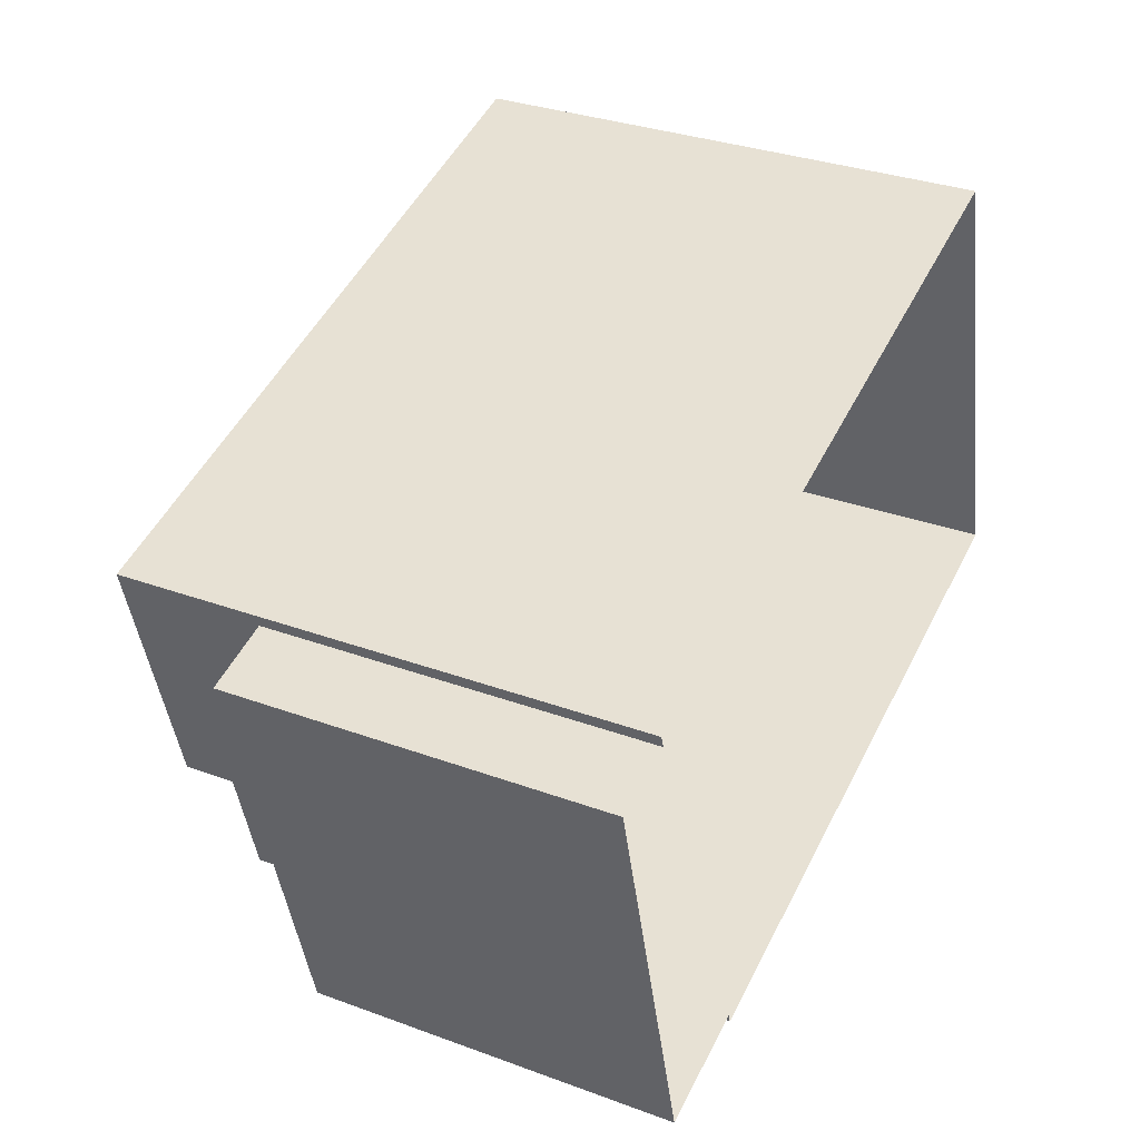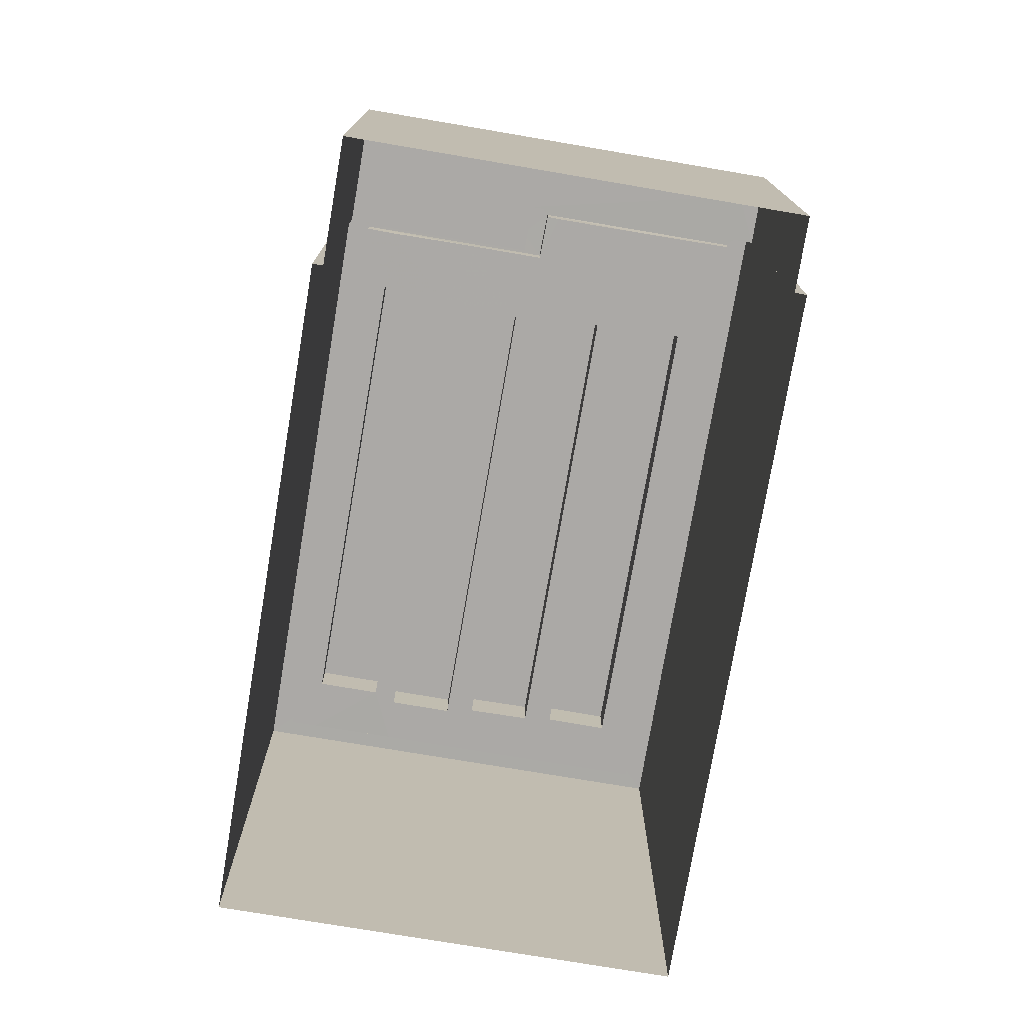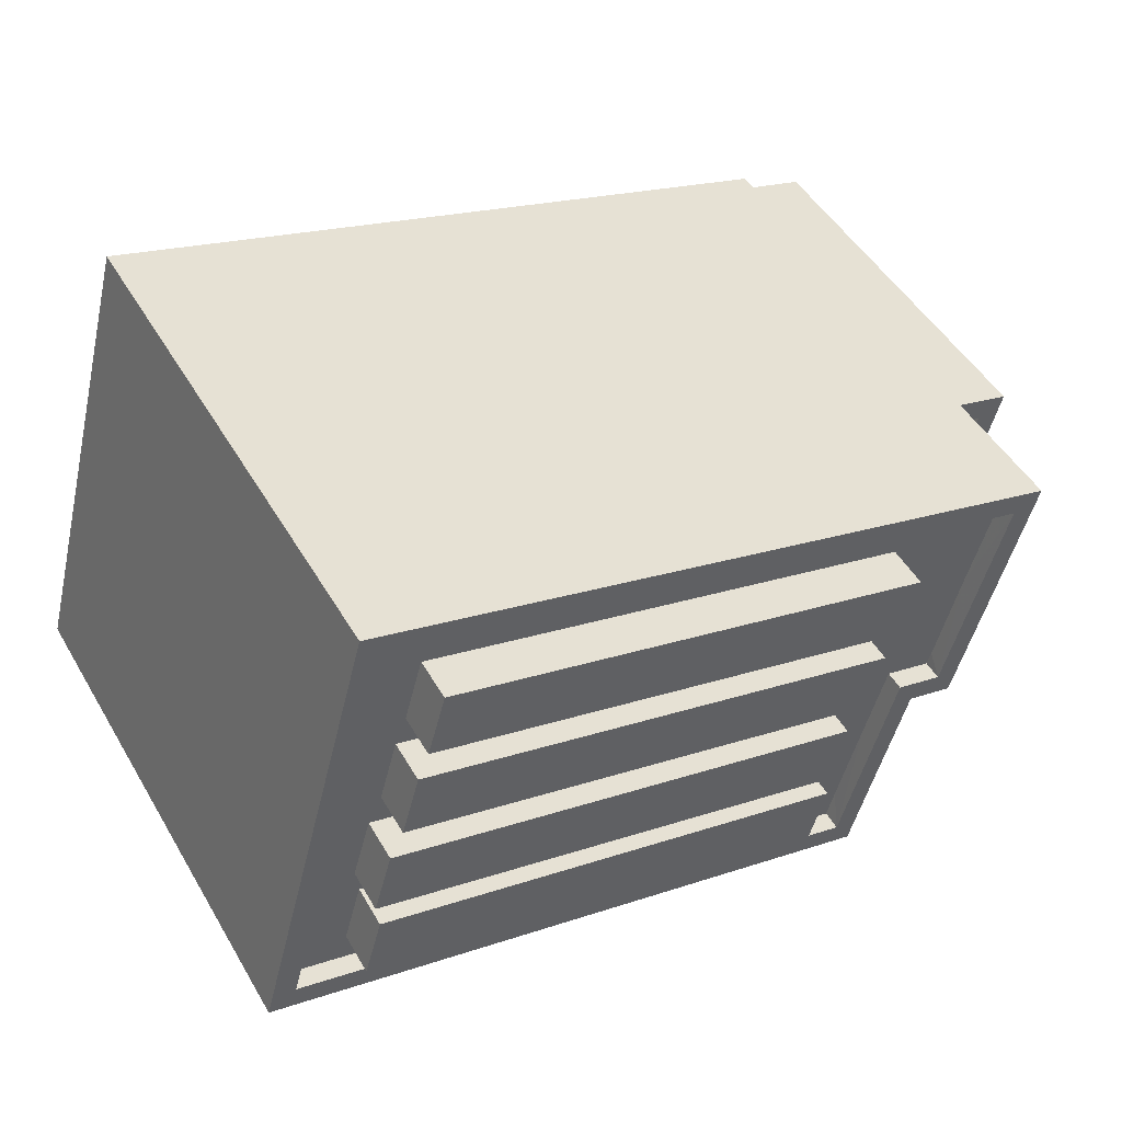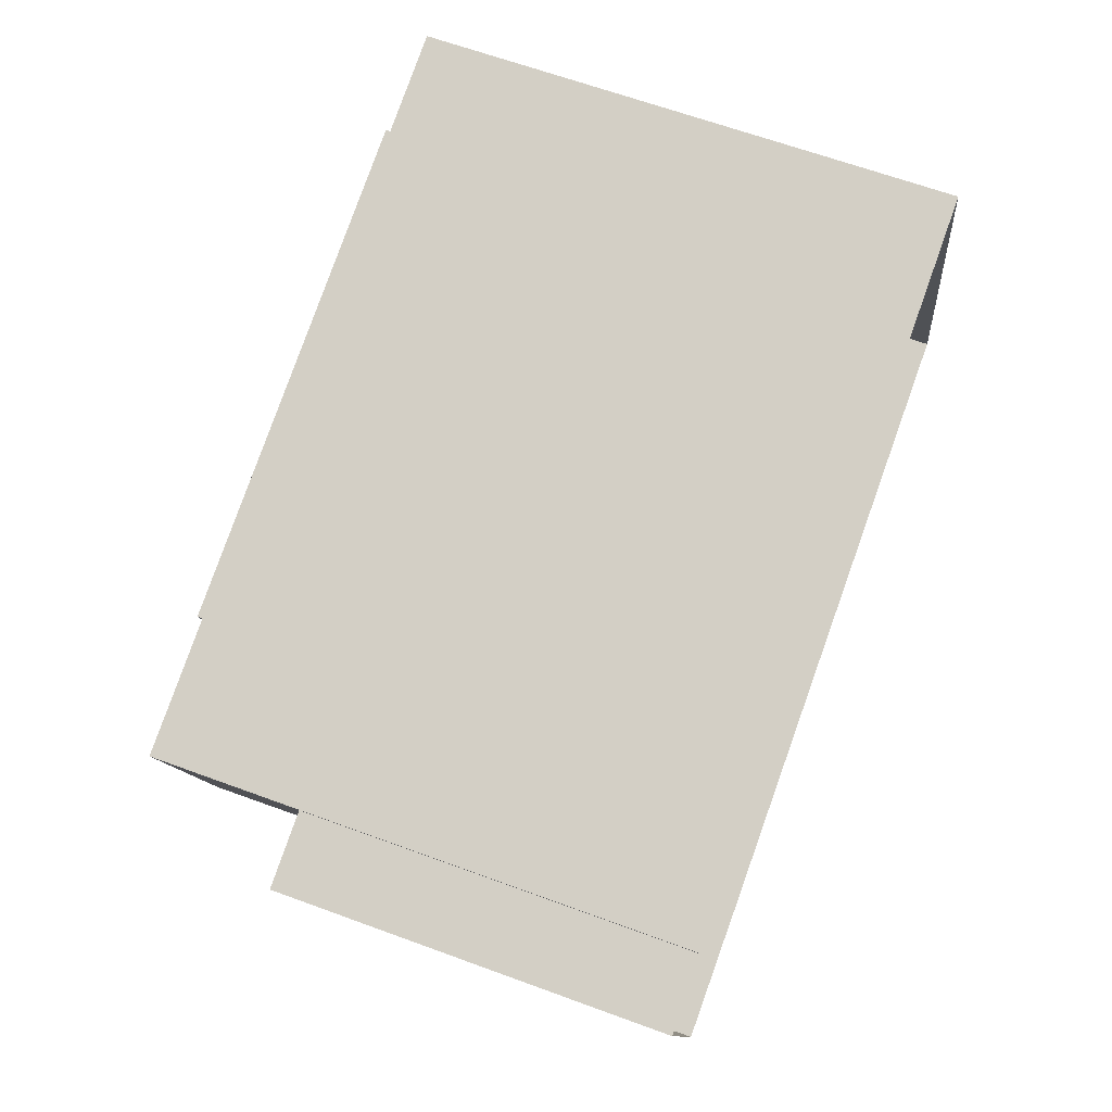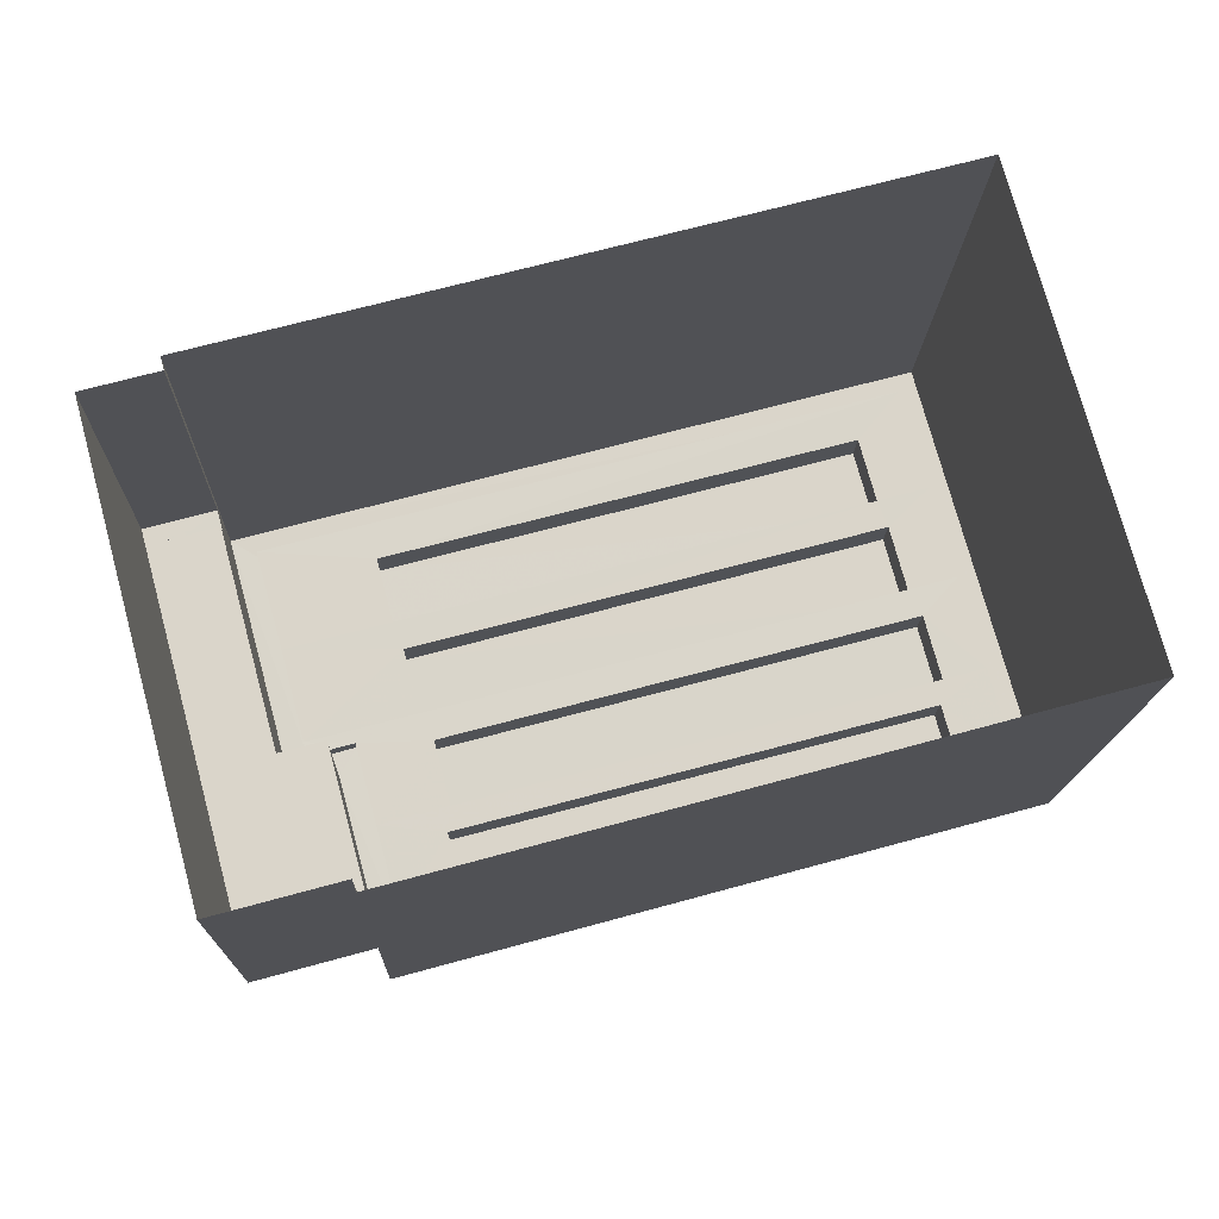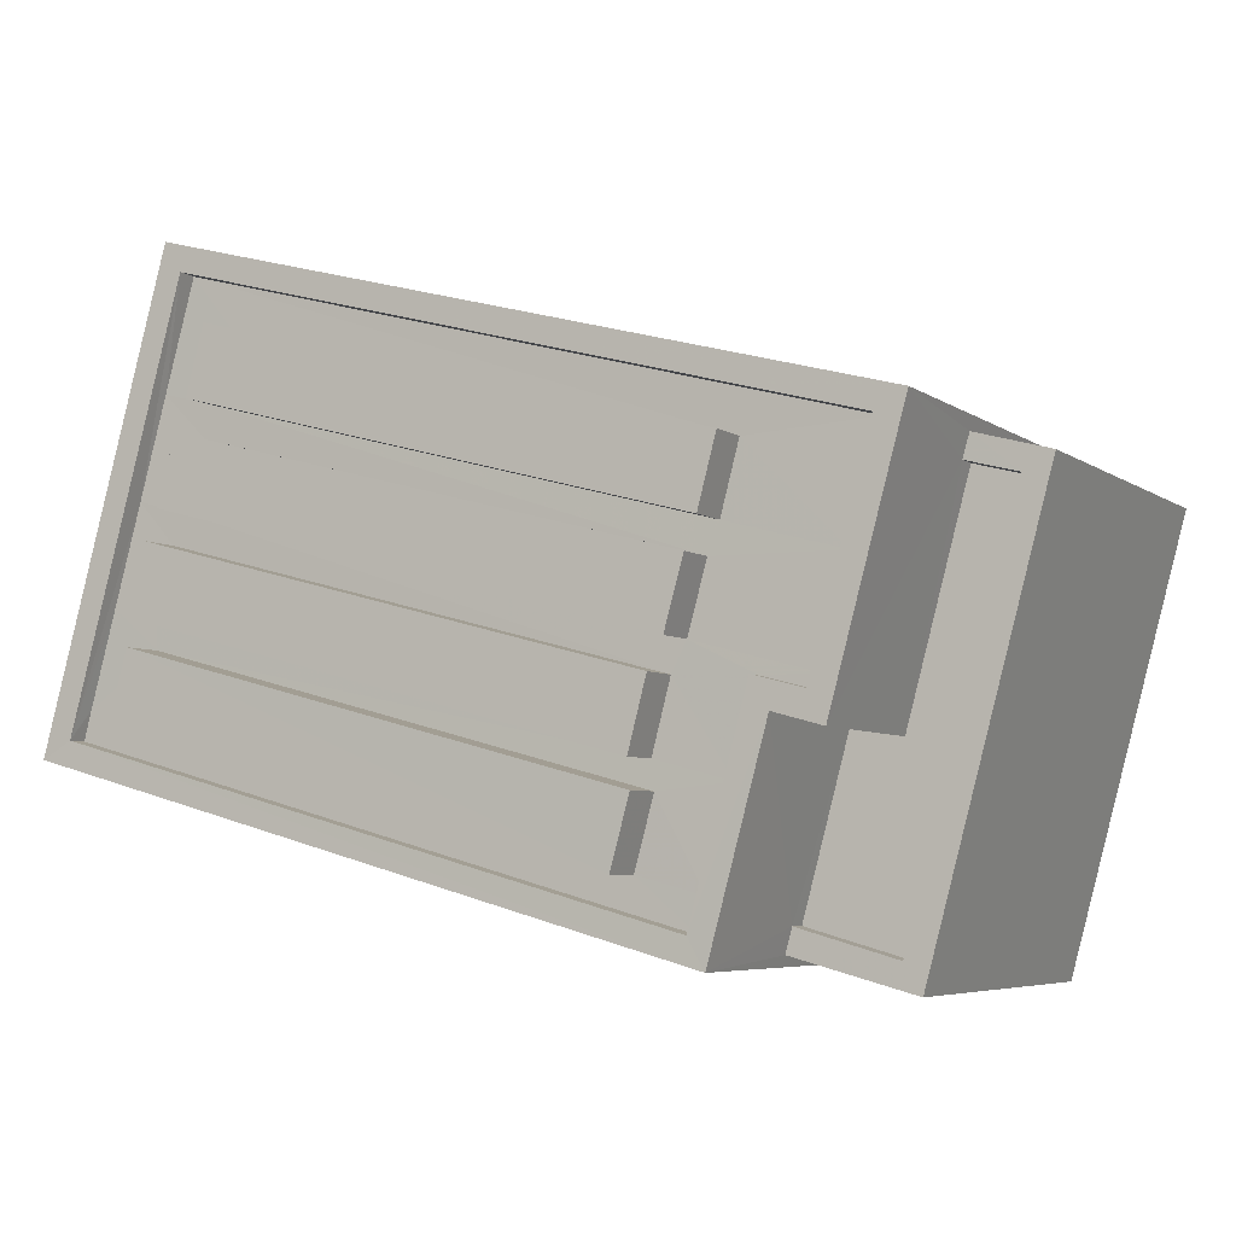
<metadata>
{"format":"obj","ext":"obj","renderer":"f3d","projection":"perspective","resolution":1024,"background":"white","views":[{"elev":32.5,"azim":117.0,"up":"+Y"},{"elev":-75.6,"azim":65.2,"up":"+Z"},{"elev":48.4,"azim":-29.3,"up":"+Y"},{"elev":64.2,"azim":110.4,"up":"+Y"},{"elev":-15.4,"azim":178.3,"up":"+Y"},{"elev":-5.7,"azim":27.5,"up":"+Y"}]}
</metadata>
<code>
v -8.937e+04 -9.908e+04 7.833
v -8.937e+04 -9.907e+04 7.833
v -8.936e+04 -9.908e+04 7.832
v -8.936e+04 -9.908e+04 7.832
v -8.936e+04 -9.908e+04 7.832
v -8.936e+04 -9.908e+04 7.832
v -8.936e+04 -9.908e+04 7.832
v -8.936e+04 -9.908e+04 7.832
v -8.937e+04 -9.908e+04 14.23
v -8.937e+04 -9.908e+04 14.23
v -8.937e+04 -9.908e+04 14.23
v -8.937e+04 -9.908e+04 14.23
v -8.936e+04 -9.908e+04 14.23
v -8.937e+04 -9.908e+04 14.23
v -8.937e+04 -9.908e+04 14.23
v -8.936e+04 -9.908e+04 14.23
v -8.937e+04 -9.908e+04 14.23
v -8.937e+04 -9.908e+04 14.23
v -8.937e+04 -9.908e+04 14.77
v -8.937e+04 -9.908e+04 14.77
v -8.937e+04 -9.908e+04 14.77
v -8.937e+04 -9.908e+04 14.77
v -8.936e+04 -9.908e+04 14.48
v -8.937e+04 -9.908e+04 14.48
v -8.936e+04 -9.908e+04 14.48
v -8.936e+04 -9.908e+04 14.48
v -8.936e+04 -9.908e+04 14.48
v -8.937e+04 -9.908e+04 14.48
v -8.936e+04 -9.908e+04 14.77
v -8.937e+04 -9.907e+04 14.77
v -8.937e+04 -9.908e+04 14.77
v -8.937e+04 -9.908e+04 14.77
v -8.936e+04 -9.908e+04 12.4
v -8.936e+04 -9.908e+04 12.4
v -8.936e+04 -9.908e+04 12.4
v -8.936e+04 -9.908e+04 12.4
v -8.936e+04 -9.908e+04 12.4
v -8.936e+04 -9.908e+04 12.4
v -8.936e+04 -9.908e+04 14.23
v -8.937e+04 -9.908e+04 14.23
v -8.937e+04 -9.908e+04 14.23
v -8.937e+04 -9.908e+04 14.23
v -8.937e+04 -9.908e+04 14.23
v -8.936e+04 -9.908e+04 14.23
v -8.936e+04 -9.908e+04 14.23
v -8.936e+04 -9.908e+04 14.23
v -8.937e+04 -9.908e+04 14.23
v -8.937e+04 -9.908e+04 14.23
v -8.936e+04 -9.908e+04 14.48
v -8.936e+04 -9.908e+04 14.48
v -8.937e+04 -9.907e+04 14.48
v -8.936e+04 -9.908e+04 14.48
v -8.937e+04 -9.907e+04 14.48
v -8.936e+04 -9.908e+04 14.48
v -8.937e+04 -9.908e+04 14.77
v -8.937e+04 -9.908e+04 14.77
v -8.937e+04 -9.908e+04 14.77
v -8.937e+04 -9.908e+04 14.77
v -8.936e+04 -9.908e+04 12.65
v -8.936e+04 -9.908e+04 12.65
v -8.936e+04 -9.908e+04 12.65
v -8.936e+04 -9.908e+04 12.65
v -8.936e+04 -9.908e+04 12.65
v -8.936e+04 -9.908e+04 12.65
v -8.936e+04 -9.908e+04 12.65
v -8.936e+04 -9.908e+04 12.65
v -8.936e+04 -9.908e+04 14.77
v -8.937e+04 -9.907e+04 14.77
v -8.937e+04 -9.907e+04 14.77
v -8.936e+04 -9.908e+04 14.77
v -8.936e+04 -9.908e+04 14.23
v -8.936e+04 -9.908e+04 14.23
v -8.936e+04 -9.908e+04 14.23
v -8.937e+04 -9.907e+04 14.23
v -8.937e+04 -9.907e+04 14.23
v -8.937e+04 -9.907e+04 14.23
v -8.937e+04 -9.907e+04 14.23
v -8.936e+04 -9.908e+04 14.23
v -8.936e+04 -9.908e+04 14.23
v -8.937e+04 -9.907e+04 14.23
f 1 2 3
f 1 3 4
f 2 5 6
f 3 6 7
f 7 6 8
f 3 2 6
f 9 10 11
f 10 9 12
f 13 14 15
f 16 14 13
f 12 9 17
f 17 9 18
f 18 14 16
f 18 9 14
f 19 20 21
f 19 22 20
f 23 24 25
f 26 23 27
f 24 28 25
f 27 23 25
f 29 30 31
f 32 29 31
f 33 34 35
f 36 35 37
f 37 35 38
f 35 34 38
f 15 39 13
f 40 39 15
f 10 40 11
f 40 15 11
f 18 16 41
f 42 12 17
f 42 43 12
f 44 45 46
f 41 16 44
f 42 41 47
f 44 46 48
f 47 43 42
f 47 41 48
f 41 44 48
f 49 50 27
f 24 51 28
f 49 52 50
f 52 51 53
f 27 50 26
f 53 51 24
f 54 52 53
f 50 52 54
f 55 56 57
f 55 58 56
f 59 60 61
f 62 63 64
f 62 65 63
f 66 60 59
f 65 60 66
f 65 62 60
f 67 68 69
f 70 67 69
f 71 72 73
f 74 75 76
f 74 77 75
f 78 72 71
f 77 72 78
f 77 74 72
f 71 79 46
f 79 48 46
f 47 80 43
f 80 75 43
f 76 75 80
f 73 76 79
f 79 71 73
f 79 76 80
f 22 18 41
f 22 19 18
f 2 51 52
f 5 2 52
f 34 33 61
f 3 59 4
f 33 27 61
f 4 59 25
f 61 27 25
f 59 61 25
f 9 58 14
f 9 56 58
f 21 18 19
f 21 17 18
f 67 70 73
f 72 67 73
f 7 66 59
f 3 7 59
f 66 7 8
f 65 66 8
f 62 37 38
f 60 62 38
f 28 2 1
f 28 51 2
f 41 42 20
f 22 41 20
f 35 49 27
f 33 35 27
f 74 67 72
f 74 68 67
f 23 39 40
f 24 23 40
f 57 56 9
f 11 57 9
f 31 30 80
f 47 31 80
f 64 37 62
f 64 36 37
f 45 50 46
f 46 50 71
f 71 54 78
f 71 50 54
f 63 65 8
f 6 63 8
f 14 55 15
f 14 58 55
f 39 23 13
f 13 23 16
f 16 26 44
f 16 23 26
f 26 45 44
f 26 50 45
f 17 21 20
f 42 17 20
f 64 49 35
f 49 64 52
f 52 63 5
f 35 36 64
f 5 63 6
f 64 63 52
f 30 29 79
f 80 30 79
f 70 69 76
f 73 70 76
f 55 57 11
f 15 55 11
f 60 38 34
f 61 60 34
f 79 32 48
f 79 29 32
f 77 53 75
f 75 53 43
f 12 43 24
f 43 53 24
f 10 12 24
f 10 24 40
f 48 31 47
f 48 32 31
f 76 68 74
f 76 69 68
f 25 1 4
f 25 28 1
f 78 53 77
f 78 54 53

</code>
